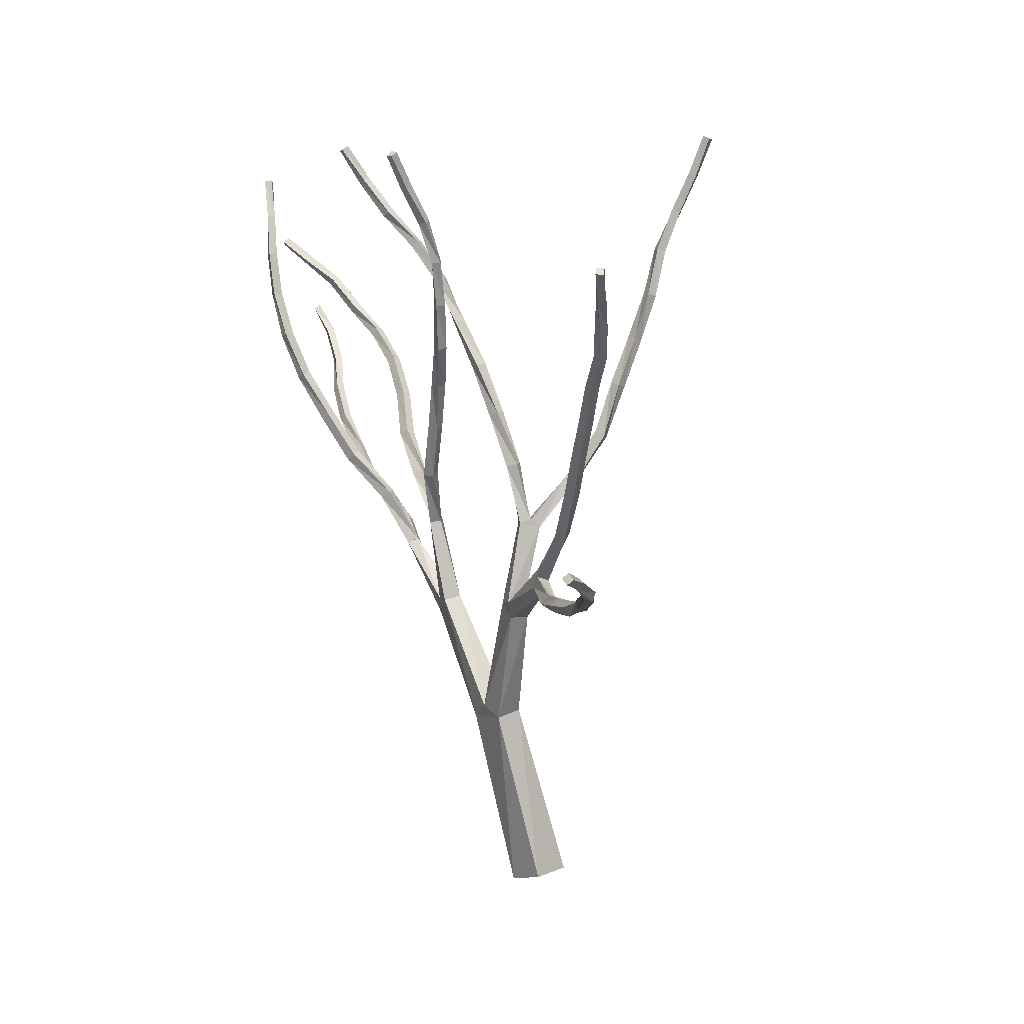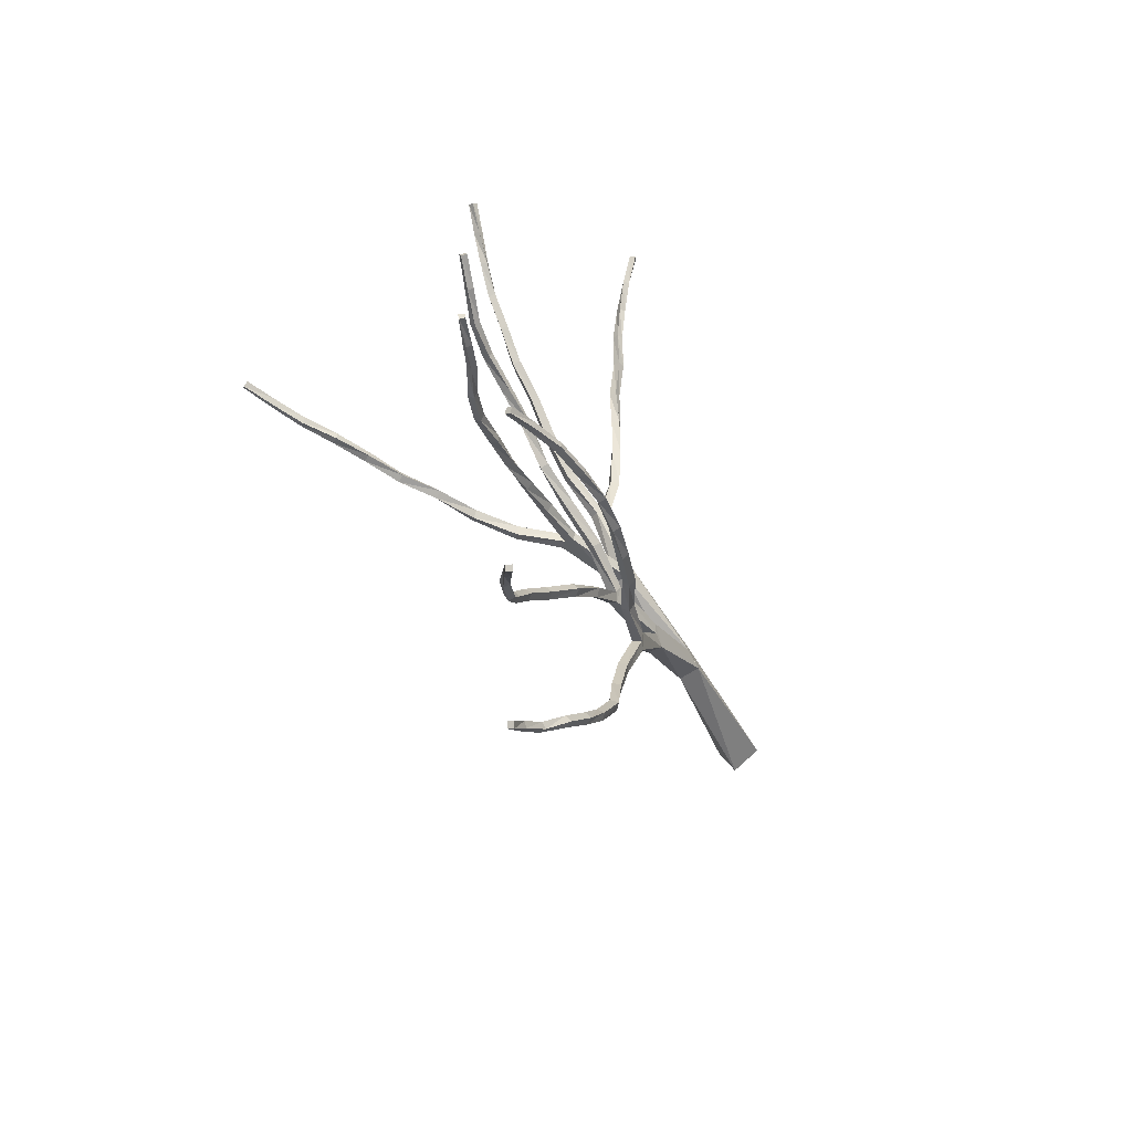
<metadata>
{"format":"obj","ext":"obj","renderer":"f3d","projection":"perspective","resolution":1024,"background":"white","views":[{"elev":16.7,"azim":-24.8,"up":"+Y"},{"elev":-61.3,"azim":-144.5,"up":"+Z"}]}
</metadata>
<code>
v 0.02273 -0.4857 0.08221
v 0.03502 -0.4728 0.1148
v 0.06993 -0.4743 0.1022
v 0.05765 -0.4872 0.06964
v 0.03251 -0.3056 0.07282
v 0.008035 -0.3088 0.0774
v 0.02621 -0.3164 0.03078
v 0.001885 -0.3194 0.03516
v 0.002939 -0.3027 0.0537
v 0.02745 -0.2996 0.04924
v 0.008734 -0.2087 -0.01954
v -0.007765 -0.2117 -0.02042
v 0.01314 -0.2269 -0.0424
v -0.003275 -0.2298 -0.04335
v -0.006196 -0.2145 -0.03685
v 0.01021 -0.2116 -0.03594
v -0.01442 -0.1721 -0.1
v -0.004818 -0.1671 -0.09771
v -0.005062 -0.186 -0.1105
v 0.004786 -0.1809 -0.1084
v -0.01046 -0.1761 -0.1097
v -0.0005576 -0.1709 -0.1074
v 0.01001 -0.1581 -0.1606
v 0.001214 -0.1635 -0.1639
v 0.007291 -0.1723 -0.1647
v 0.01584 -0.167 -0.1615
v 0.01285 -0.1479 -0.2138
v 0.005129 -0.1542 -0.2155
v 0.01144 -0.162 -0.2167
v 0.01932 -0.1557 -0.2149
v 0.01003 -0.1512 -0.2665
v 0.002781 -0.1448 -0.2648
v 0.01651 -0.144 -0.2652
v 0.009255 -0.1376 -0.2635
v 0.01278 -0.1288 -0.3111
v 0.019 -0.1229 -0.3078
v 0.01219 -0.117 -0.3054
v 0.006012 -0.1229 -0.3086
v 0.01483 -0.1025 -0.3497
v 0.01805 -0.09568 -0.3454
v 0.009926 -0.0929 -0.3436
v 0.006697 -0.09974 -0.348
v 0.02036 -0.07566 -0.3839
v 0.02281 -0.06953 -0.379
v 0.0149 -0.06683 -0.3781
v 0.01239 -0.07312 -0.3832
v 0.03302 -0.04398 -0.4086
v 0.0254 -0.0427 -0.4106
v 0.02579 -0.04891 -0.4155
v 0.0334 -0.05009 -0.4136
v 0.02869 -0.02276 -0.444
v 0.02751 -0.01738 -0.4391
v 0.03598 -0.02244 -0.4432
v 0.03505 -0.01691 -0.4382
v 0.02662 -0.001411 -0.4738
v 0.03273 0.001739 -0.4721
v 0.02938 0.006471 -0.4682
v 0.02321 0.003359 -0.4697
v -0.02739 -0.1263 -0.1322
v -0.02032 -0.1209 -0.1264
v -0.0273 -0.1201 -0.1183
v -0.03437 -0.1256 -0.1241
v -0.05233 -0.08845 -0.1582
v -0.04826 -0.08133 -0.1521
v -0.05613 -0.08234 -0.1457
v -0.0602 -0.08945 -0.1517
v -0.06725 -0.04159 -0.1753
v -0.07508 -0.04194 -0.1697
v -0.07938 -0.04768 -0.176
v -0.07172 -0.0473 -0.1817
v -0.09644 -0.007438 -0.1974
v -0.09382 -0.002556 -0.1901
v -0.08837 -0.00602 -0.2016
v -0.08569 -0.001068 -0.1941
v -0.1079 0.03489 -0.2138
v -0.1063 0.03829 -0.206
v -0.09957 0.0365 -0.2163
v -0.098 0.03978 -0.2083
v -0.1114 0.0761 -0.2303
v -0.1123 0.0789 -0.2223
v -0.1033 0.07719 -0.2298
v -0.104 0.07992 -0.2221
v -0.1041 0.1176 -0.2395
v -0.1119 0.1174 -0.2403
v -0.1048 0.1194 -0.2319
v -0.1127 0.1191 -0.2327
v -0.09936 0.1542 -0.2507
v -0.1064 0.1543 -0.2532
v -0.1014 0.1566 -0.2441
v -0.1086 0.1568 -0.2463
v -0.1012 0.1871 -0.2691
v -0.09509 0.188 -0.2655
v -0.0986 0.1911 -0.2601
v -0.1047 0.1902 -0.2636
v -0.002211 -0.1412 -0.0648
v 0.007675 -0.139 -0.0599
v -0.01145 -0.1357 -0.04799
v -0.001523 -0.1337 -0.04323
v 0.002865 -0.1312 -0.05336
v -0.007041 -0.1335 -0.05802
v -0.007447 -0.07835 -0.03668
v -0.01504 -0.08171 -0.02978
v -0.02237 -0.08127 -0.0376
v -0.01475 -0.07788 -0.04442
v -0.008489 -0.0284 -0.02178
v -0.01642 -0.03018 -0.01571
v -0.02271 -0.02804 -0.02347
v -0.01461 -0.02629 -0.02937
v -0.02399 0.02115 -0.0109
v -0.02131 0.01869 -0.001991
v -0.0147 0.02243 -0.01343
v -0.01201 0.01977 -0.004455
v -0.02969 0.06451 0.009728
v -0.02915 0.06052 0.01789
v -0.02053 0.06596 0.009773
v -0.02017 0.06199 0.018
v -0.0333 0.1084 0.01939
v -0.03472 0.1064 0.02772
v -0.02477 0.109 0.02103
v -0.02618 0.1069 0.02939
v -0.03756 0.1511 0.02445
v -0.04079 0.1498 0.03208
v -0.02994 0.1516 0.02796
v -0.03303 0.1503 0.0354
v -0.0474 0.1901 0.02267
v -0.04216 0.1919 0.02823
v -0.04752 0.1905 0.03376
v -0.05276 0.1887 0.0282
v -0.06433 0.2262 0.02473
v -0.0612 0.2275 0.0315
v -0.06714 0.2244 0.03476
v -0.07017 0.223 0.02796
v -0.08053 0.26 0.03055
v -0.07792 0.2601 0.03722
v -0.08379 0.2568 0.03949
v -0.08641 0.2567 0.03282
v -0.007732 -0.09829 -0.1005
v 0.0002986 -0.09293 -0.09619
v -0.0009617 -0.1043 -0.1063
v 0.007244 -0.09909 -0.1017
v -0.003781 -0.0663 -0.1445
v 0.001488 -0.05986 -0.1388
v 0.004867 -0.07077 -0.1472
v 0.01029 -0.06418 -0.1415
v 0.00905 -0.03497 -0.1839
v 0.01371 -0.02906 -0.1778
v 0.01732 -0.03994 -0.1853
v 0.02188 -0.03393 -0.1792
v 0.02251 -0.01101 -0.2239
v 0.01448 -0.006799 -0.2218
v 0.02696 -0.00492 -0.2188
v 0.01919 -0.0007544 -0.2168
v 0.0208 0.01182 -0.2631
v 0.013 0.01464 -0.2611
v 0.02443 0.01877 -0.2594
v 0.01662 0.02169 -0.2574
v 0.01222 0.03417 -0.3002
v 0.004144 0.03375 -0.2982
v 0.01298 0.04137 -0.2963
v 0.004966 0.04102 -0.2942
v -0.002842 0.06236 -0.329
v -0.01017 0.061 -0.3266
v -0.002091 0.06823 -0.3238
v -0.009372 0.06672 -0.3213
v -0.02034 0.08363 -0.357
v -0.02252 0.08878 -0.3522
v -0.02877 0.08489 -0.3509
v -0.02643 0.0797 -0.3559
v -0.04357 0.1008 -0.3822
v -0.03774 0.105 -0.3827
v -0.04025 0.09608 -0.3862
v -0.03442 0.1002 -0.3867
v 0.02992 -0.1875 0.07906
v 0.01327 -0.1866 0.07673
v 0.02576 -0.1945 0.1074
v 0.009101 -0.1939 0.1051
v 0.02795 -0.1832 0.09509
v 0.01132 -0.1825 0.09283
v 0.01443 -0.1306 0.1543
v 0.02453 -0.1344 0.1578
v 0.005435 -0.1446 0.165
v 0.01541 -0.1483 0.1685
v 0.0197 -0.1381 0.1675
v 0.0096 -0.1343 0.1639
v -0.00396 -0.1482 0.2203
v 0.002058 -0.1395 0.2222
v -0.01219 -0.142 0.2176
v -0.005997 -0.1331 0.2193
v -0.02041 -0.1335 0.2712
v -0.01247 -0.1271 0.2717
v -0.02618 -0.126 0.2675
v -0.01827 -0.1197 0.2679
v -0.03203 -0.1196 0.3189
v -0.02352 -0.1149 0.3193
v -0.03619 -0.1114 0.3157
v -0.02767 -0.1068 0.3162
v -0.04559 -0.09186 0.3586
v -0.04506 -0.1005 0.3622
v -0.03668 -0.09067 0.3603
v -0.03608 -0.09908 0.3639
v -0.06343 -0.07499 0.3962
v -0.05555 -0.07457 0.3999
v -0.0566 -0.08267 0.4029
v -0.0645 -0.08291 0.3992
v -0.06739 -0.0569 0.4371
v -0.06937 -0.06435 0.4401
v -0.07694 -0.06343 0.4371
v -0.07517 -0.0561 0.4341
v -0.09398 -0.04695 0.4703
v -0.08763 -0.04944 0.4744
v -0.09045 -0.04021 0.469
v -0.08412 -0.04252 0.4731
v -0.1158 -0.0258 0.4944
v -0.1124 -0.02941 0.5
v -0.1104 -0.02039 0.4948
v -0.1073 -0.02403 0.5004
v -0.1378 -0.009295 0.5194
v -0.1326 -0.004723 0.5214
v -0.1303 -0.009567 0.5262
v -0.1355 -0.01385 0.5244
v 0.02326 -0.08228 0.1833
v 0.01569 -0.08542 0.1902
v 0.03061 -0.08688 0.1896
v 0.02294 -0.09012 0.1963
v 0.02135 -0.03637 0.2106
v 0.02667 -0.04044 0.2183
v 0.01811 -0.04359 0.2228
v 0.01278 -0.03943 0.2151
v 0.01436 0.006272 0.2384
v 0.01932 0.002329 0.2459
v 0.01104 -0.001345 0.2494
v 0.006234 0.002757 0.242
v 0.0114 0.04803 0.2615
v 0.01521 0.04431 0.2691
v 0.006817 0.04194 0.2721
v 0.002915 0.04566 0.2647
v 0.003545 0.08499 0.2896
v 0.006339 0.08051 0.2964
v -0.001641 0.07765 0.2981
v -0.004593 0.08207 0.2911
v -0.007346 0.1118 0.3245
v 0.0003778 0.1144 0.3231
v -0.009976 0.1164 0.3181
v -0.00215 0.1189 0.3167
v -0.01894 0.1444 0.3471
v -0.01154 0.1471 0.3471
v -0.02061 0.1486 0.3405
v -0.01302 0.1513 0.3404
v -0.03202 0.1746 0.3685
v -0.02486 0.1757 0.3706
v -0.03076 0.1795 0.3629
v -0.02378 0.1806 0.3651
v -0.04153 0.2085 0.3835
v -0.04441 0.204 0.3881
v -0.03546 0.2084 0.3872
v -0.03853 0.2039 0.3918
v 0.05168 -0.1124 0.07654
v 0.04849 -0.1105 0.08742
v 0.0332 -0.1081 0.07047
v 0.02995 -0.1063 0.08117
v 0.04056 -0.1032 0.08387
v 0.04382 -0.105 0.07317
v 0.02415 -0.05222 0.06239
v 0.0324 -0.04948 0.06883
v 0.03115 -0.05365 0.05443
v 0.03927 -0.05125 0.06084
v 0.02653 -0.007725 0.03051
v 0.01785 -0.006226 0.03556
v 0.03153 -0.002992 0.03796
v 0.02296 -0.001683 0.04304
v 0.02118 0.03754 0.007574
v 0.0117 0.03677 0.009192
v 0.02228 0.04226 0.01593
v 0.01267 0.04146 0.01749
v 0.01205 0.07977 -0.01465
v 0.003541 0.07676 -0.01592
v 0.00938 0.0836 -0.006675
v 0.0007914 0.08071 -0.00818
v 0.003069 0.1197 -0.03559
v -0.002529 0.122 -0.0294
v -0.009015 0.118 -0.03373
v -0.003188 0.1156 -0.03986
v -0.02543 0.1506 -0.05509
v -0.02008 0.1556 -0.05139
v -0.0199 0.1493 -0.06128
v -0.01463 0.1545 -0.05753
v -0.04106 0.1811 -0.07869
v -0.04714 0.1791 -0.07392
v -0.03844 0.1861 -0.07317
v -0.04463 0.1843 -0.06843
v -0.05743 0.2114 -0.09698
v -0.06396 0.2096 -0.09349
v -0.05575 0.2158 -0.09109
v -0.06215 0.2143 -0.08786
v -0.07353 0.2446 -0.1072
v -0.07985 0.2416 -0.1063
v -0.07385 0.247 -0.1005
v -0.08019 0.2439 -0.09957
v 0.08399 -0.06572 0.07473
v 0.0797 -0.06195 0.08379
v 0.0905 -0.07221 0.08039
v 0.08599 -0.06838 0.0894
v 0.1147 -0.02185 0.08186
v 0.1202 -0.02659 0.08881
v 0.1138 -0.02357 0.09601
v 0.1083 -0.01868 0.08891
v 0.1387 0.02268 0.09041
v 0.1303 0.02585 0.09445
v 0.1266 0.02722 0.08569
v 0.1347 0.02393 0.08166
v 0.1583 0.06646 0.08684
v 0.1502 0.07041 0.08945
v 0.1478 0.07072 0.08038
v 0.1557 0.0668 0.07817
v 0.1642 0.1134 0.08071
v 0.1641 0.1131 0.08933
v 0.1725 0.1105 0.08065
v 0.1723 0.1104 0.0894
v 0.1862 0.1513 0.07611
v 0.1782 0.1535 0.07438
v 0.1848 0.1527 0.08432
v 0.1769 0.155 0.08256
v 0.198 0.1913 0.07449
v 0.2038 0.1887 0.07899
v 0.1995 0.1904 0.08544
v 0.1938 0.1932 0.08075
v 0.2136 0.2277 0.08019
v 0.2185 0.225 0.08522
v 0.2137 0.2261 0.09076
v 0.2088 0.2289 0.08582
v 0.2271 0.2623 0.08463
v 0.231 0.2603 0.09008
v 0.2254 0.2616 0.09435
v 0.2217 0.2638 0.0888
f 1 2 3
f 4 1 3
f 2 6 5
f 2 5 3
f 7 8 4
f 4 8 1
f 8 6 1
f 1 6 2
f 3 5 7
f 3 7 4
f 8 9 6
f 5 10 7
f 10 9 6
f 10 6 5
f 8 9 10
f 7 8 10
f 11 12 9
f 9 10 11
f 7 14 13
f 8 14 7
f 8 12 14
f 8 9 12
f 13 11 10
f 13 10 7
f 14 12 15
f 16 11 13
f 16 15 12
f 16 12 11
f 14 15 16
f 14 16 13
f 15 18 17
f 15 16 18
f 19 20 13
f 19 13 14
f 14 17 19
f 14 15 17
f 20 18 16
f 20 16 13
f 19 17 21
f 22 18 20
f 22 21 17
f 22 17 18
f 22 21 19
f 20 22 19
f 23 24 22
f 24 21 22
f 21 24 25
f 19 21 25
f 19 25 26
f 20 19 26
f 26 23 20
f 23 22 20
f 27 28 23
f 28 24 23
f 24 28 29
f 25 24 29
f 25 29 30
f 26 25 30
f 30 27 26
f 27 23 26
f 28 32 31
f 29 28 31
f 31 33 29
f 33 30 29
f 33 34 30
f 34 27 30
f 27 34 32
f 32 28 27
f 35 36 31
f 36 33 31
f 36 37 33
f 37 34 33
f 34 37 38
f 32 34 38
f 32 38 35
f 31 32 35
f 39 40 35
f 40 36 35
f 40 41 36
f 41 37 36
f 37 41 42
f 38 37 42
f 38 42 39
f 35 38 39
f 43 44 39
f 44 40 39
f 44 45 40
f 45 41 40
f 41 45 46
f 42 41 46
f 42 46 43
f 39 42 43
f 47 48 44
f 48 45 44
f 45 48 49
f 46 45 49
f 46 49 50
f 43 46 50
f 50 47 43
f 47 44 43
f 48 52 51
f 49 48 51
f 49 51 53
f 50 49 53
f 53 54 50
f 54 47 50
f 54 52 47
f 52 48 47
f 55 56 51
f 53 51 56
f 56 57 53
f 57 54 53
f 54 57 58
f 58 52 54
f 52 58 55
f 51 52 55
f 55 58 56
f 56 58 57
f 59 60 21
f 21 60 22
f 60 61 22
f 61 18 22
f 18 61 62
f 18 62 17
f 17 62 59
f 21 17 59
f 63 64 59
f 64 60 59
f 64 65 60
f 60 65 61
f 61 65 66
f 62 61 66
f 62 66 63
f 62 63 59
f 67 68 64
f 64 68 65
f 65 68 69
f 66 65 69
f 66 69 70
f 66 70 63
f 70 67 63
f 67 64 63
f 68 72 71
f 69 68 71
f 69 71 73
f 69 73 70
f 73 74 70
f 74 67 70
f 74 72 67
f 67 72 68
f 72 76 75
f 71 72 75
f 71 75 77
f 71 77 73
f 77 78 73
f 78 74 73
f 78 76 74
f 74 76 72
f 76 80 79
f 75 76 79
f 75 79 81
f 75 81 77
f 81 82 77
f 82 78 77
f 82 80 78
f 78 80 76
f 79 84 83
f 83 81 79
f 83 85 81
f 81 85 82
f 85 86 82
f 82 86 80
f 80 86 84
f 79 80 84
f 84 88 87
f 83 84 87
f 87 89 83
f 83 89 85
f 89 90 85
f 90 86 85
f 86 90 88
f 86 88 84
f 91 92 88
f 87 88 92
f 92 93 87
f 93 89 87
f 89 93 94
f 94 90 89
f 90 94 91
f 88 90 91
f 91 94 92
f 92 94 93
f 95 96 16
f 15 95 16
f 12 98 97
f 11 98 12
f 96 98 11
f 16 96 11
f 15 97 95
f 12 97 15
f 99 98 96
f 95 97 100
f 96 100 99
f 95 100 96
f 99 100 98
f 100 97 98
f 101 102 99
f 99 102 98
f 98 102 103
f 98 103 97
f 97 103 104
f 97 104 100
f 104 101 100
f 100 101 99
f 105 106 101
f 101 106 102
f 102 106 107
f 102 107 103
f 103 107 108
f 103 108 104
f 108 105 104
f 104 105 101
f 106 110 109
f 106 109 107
f 107 109 111
f 107 111 108
f 111 112 108
f 108 112 105
f 112 110 105
f 105 110 106
f 110 114 113
f 110 113 109
f 109 113 115
f 111 109 115
f 115 116 111
f 111 116 112
f 116 114 112
f 112 114 110
f 114 118 117
f 114 117 113
f 113 117 119
f 113 119 115
f 119 120 115
f 115 120 116
f 120 118 116
f 116 118 114
f 118 122 121
f 118 121 117
f 121 123 117
f 117 123 119
f 123 124 119
f 119 124 120
f 120 124 122
f 120 122 118
f 125 126 121
f 121 126 123
f 126 127 123
f 123 127 124
f 124 127 128
f 124 128 122
f 122 128 125
f 122 125 121
f 129 130 125
f 125 130 126
f 130 131 126
f 126 131 127
f 127 131 132
f 127 132 128
f 128 132 129
f 128 129 125
f 133 134 129
f 129 134 130
f 134 135 130
f 130 135 131
f 131 135 136
f 131 136 132
f 132 136 133
f 132 133 129
f 133 136 134
f 134 136 135
f 137 138 99
f 99 100 137
f 139 137 100
f 139 100 95
f 95 140 139
f 140 95 96
f 96 138 140
f 96 99 138
f 141 142 138
f 141 138 137
f 143 141 137
f 143 137 139
f 139 144 143
f 139 140 144
f 140 142 144
f 140 138 142
f 145 146 142
f 145 142 141
f 147 145 141
f 147 141 143
f 143 148 147
f 143 144 148
f 144 146 148
f 144 142 146
f 149 150 145
f 149 145 147
f 147 151 149
f 147 148 151
f 148 152 151
f 148 146 152
f 150 152 146
f 150 146 145
f 153 154 150
f 153 150 149
f 149 155 153
f 149 151 155
f 151 156 155
f 151 152 156
f 154 156 152
f 154 152 150
f 157 158 154
f 157 154 153
f 153 159 157
f 153 155 159
f 155 160 159
f 155 156 160
f 158 160 156
f 158 156 154
f 161 162 158
f 157 161 158
f 157 163 161
f 157 159 163
f 159 164 163
f 160 164 159
f 162 164 160
f 162 160 158
f 161 166 165
f 161 163 166
f 163 167 166
f 164 167 163
f 168 167 164
f 168 164 162
f 165 168 162
f 161 165 162
f 169 170 166
f 167 169 166
f 171 169 167
f 171 167 168
f 168 172 171
f 165 172 168
f 165 170 172
f 165 166 170
f 170 171 172
f 170 169 171
f 173 174 10
f 10 174 9
f 6 176 175
f 6 175 5
f 5 175 173
f 5 173 10
f 174 176 9
f 9 176 6
f 175 177 173
f 174 178 176
f 173 178 177
f 173 174 178
f 177 178 175
f 178 176 175
f 177 179 180
f 177 178 179
f 182 181 176
f 182 176 175
f 180 182 175
f 177 180 175
f 178 181 179
f 176 181 178
f 180 183 182
f 181 184 179
f 180 184 183
f 180 179 184
f 183 184 182
f 184 181 182
f 183 185 186
f 185 183 182
f 182 187 185
f 182 181 187
f 188 187 181
f 181 184 188
f 186 188 184
f 186 184 183
f 186 189 190
f 186 185 189
f 185 191 189
f 185 187 191
f 192 191 187
f 192 187 188
f 190 192 188
f 190 188 186
f 190 193 194
f 190 189 193
f 189 195 193
f 191 195 189
f 196 195 191
f 196 191 192
f 194 196 192
f 192 190 194
f 197 198 193
f 195 197 193
f 199 197 195
f 199 195 196
f 200 199 196
f 194 200 196
f 194 198 200
f 194 193 198
f 202 201 197
f 202 197 199
f 203 202 199
f 200 203 199
f 200 204 203
f 200 198 204
f 201 204 198
f 197 201 198
f 206 205 202
f 203 206 202
f 203 207 206
f 203 204 207
f 204 208 207
f 201 208 204
f 205 208 201
f 205 201 202
f 206 209 210
f 206 207 209
f 211 209 207
f 208 211 207
f 212 211 208
f 212 208 205
f 210 212 205
f 206 210 205
f 210 213 214
f 210 209 213
f 215 213 209
f 211 215 209
f 211 216 215
f 216 211 212
f 212 214 216
f 210 214 212
f 218 217 213
f 218 213 215
f 219 218 215
f 219 215 216
f 216 220 219
f 216 214 220
f 214 217 220
f 214 213 217
f 217 218 220
f 218 219 220
f 222 184 221
f 179 221 184
f 179 223 221
f 180 223 179
f 224 223 180
f 183 224 180
f 222 224 183
f 184 222 183
f 221 226 225
f 223 226 221
f 223 227 226
f 224 227 223
f 228 227 224
f 222 228 224
f 225 228 222
f 221 225 222
f 225 230 229
f 226 230 225
f 226 231 230
f 227 231 226
f 232 231 227
f 228 232 227
f 229 232 228
f 225 229 228
f 229 234 233
f 230 234 229
f 230 235 234
f 231 235 230
f 236 235 231
f 232 236 231
f 233 236 232
f 229 233 232
f 233 238 237
f 234 238 233
f 234 239 238
f 234 235 239
f 240 239 235
f 236 240 235
f 237 240 236
f 237 236 233
f 238 241 242
f 238 239 241
f 243 241 239
f 240 243 239
f 244 243 240
f 244 240 237
f 237 242 244
f 238 242 237
f 242 245 246
f 242 241 245
f 247 245 241
f 243 247 241
f 248 247 243
f 248 243 244
f 244 246 248
f 242 246 244
f 246 249 250
f 246 245 249
f 251 249 245
f 247 251 245
f 252 251 247
f 252 247 248
f 248 250 252
f 246 250 248
f 253 254 249
f 251 253 249
f 255 253 251
f 255 251 252
f 252 256 255
f 250 256 252
f 250 254 256
f 250 249 254
f 256 254 253
f 256 253 255
f 257 258 177
f 173 257 177
f 174 260 259
f 178 260 174
f 258 260 178
f 258 178 177
f 173 259 257
f 173 174 259
f 261 260 258
f 257 259 262
f 262 261 258
f 257 262 258
f 262 260 261
f 262 259 260
f 263 264 261
f 260 263 261
f 265 263 260
f 259 265 260
f 259 266 265
f 262 266 259
f 262 264 266
f 261 264 262
f 267 268 263
f 263 265 267
f 265 269 267
f 266 269 265
f 266 270 269
f 264 270 266
f 268 270 264
f 264 263 268
f 271 272 268
f 271 268 267
f 267 273 271
f 267 269 273
f 269 274 273
f 270 274 269
f 272 274 270
f 272 270 268
f 275 276 272
f 271 275 272
f 271 277 275
f 271 273 277
f 273 278 277
f 274 278 273
f 276 278 274
f 276 274 272
f 275 280 279
f 275 277 280
f 281 280 277
f 278 281 277
f 282 281 278
f 282 278 276
f 276 279 282
f 275 279 276
f 283 284 280
f 283 280 281
f 285 283 281
f 282 285 281
f 282 286 285
f 282 279 286
f 279 284 286
f 280 284 279
f 287 288 283
f 285 287 283
f 285 289 287
f 285 286 289
f 286 290 289
f 284 290 286
f 288 290 284
f 288 284 283
f 291 292 288
f 287 291 288
f 287 293 291
f 287 289 293
f 289 294 293
f 290 294 289
f 292 294 290
f 292 290 288
f 295 296 292
f 291 295 292
f 291 297 295
f 291 293 297
f 293 298 297
f 294 298 293
f 296 298 294
f 296 294 292
f 298 296 295
f 297 298 295
f 299 261 300
f 262 261 299
f 262 299 301
f 257 262 301
f 302 257 301
f 302 258 257
f 302 300 258
f 300 261 258
f 303 304 299
f 299 304 301
f 305 301 304
f 305 302 301
f 302 305 306
f 302 306 300
f 303 300 306
f 299 300 303
f 307 308 304
f 308 305 304
f 305 308 309
f 305 309 306
f 306 309 310
f 303 306 310
f 310 307 303
f 303 307 304
f 311 312 307
f 312 308 307
f 308 312 313
f 308 313 309
f 309 313 314
f 310 309 314
f 314 311 310
f 310 311 307
f 312 316 315
f 312 315 313
f 313 315 317
f 314 313 317
f 317 318 314
f 314 318 311
f 318 316 311
f 316 312 311
f 315 320 319
f 317 315 319
f 319 321 317
f 317 321 318
f 321 322 318
f 322 316 318
f 316 322 320
f 316 320 315
f 323 324 320
f 319 320 324
f 325 319 324
f 319 325 321
f 321 325 326
f 326 322 321
f 322 326 323
f 322 323 320
f 327 328 323
f 323 328 324
f 328 329 324
f 325 324 329
f 325 329 330
f 325 330 326
f 326 330 327
f 323 326 327
f 331 332 327
f 327 332 328
f 332 333 328
f 329 328 333
f 329 333 334
f 329 334 330
f 330 334 331
f 331 327 330
f 331 334 332
f 332 334 333

</code>
